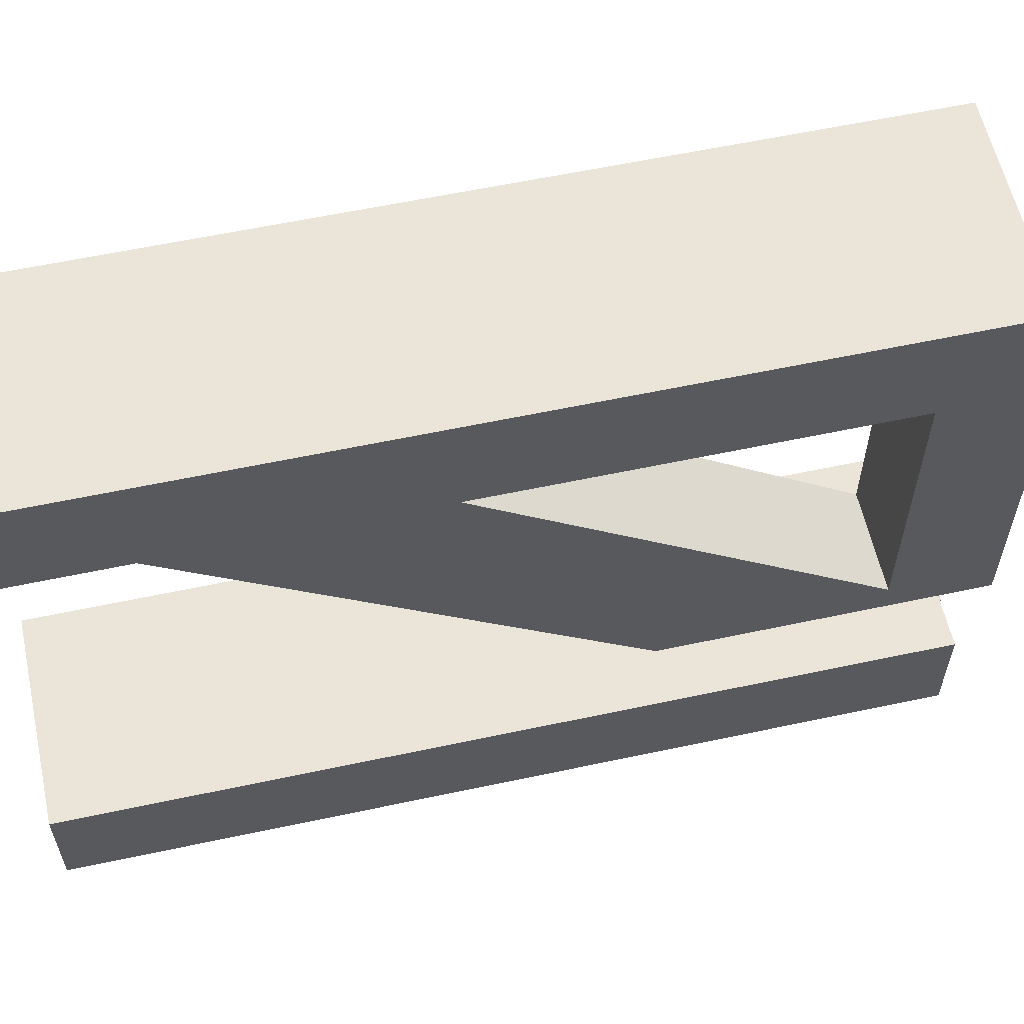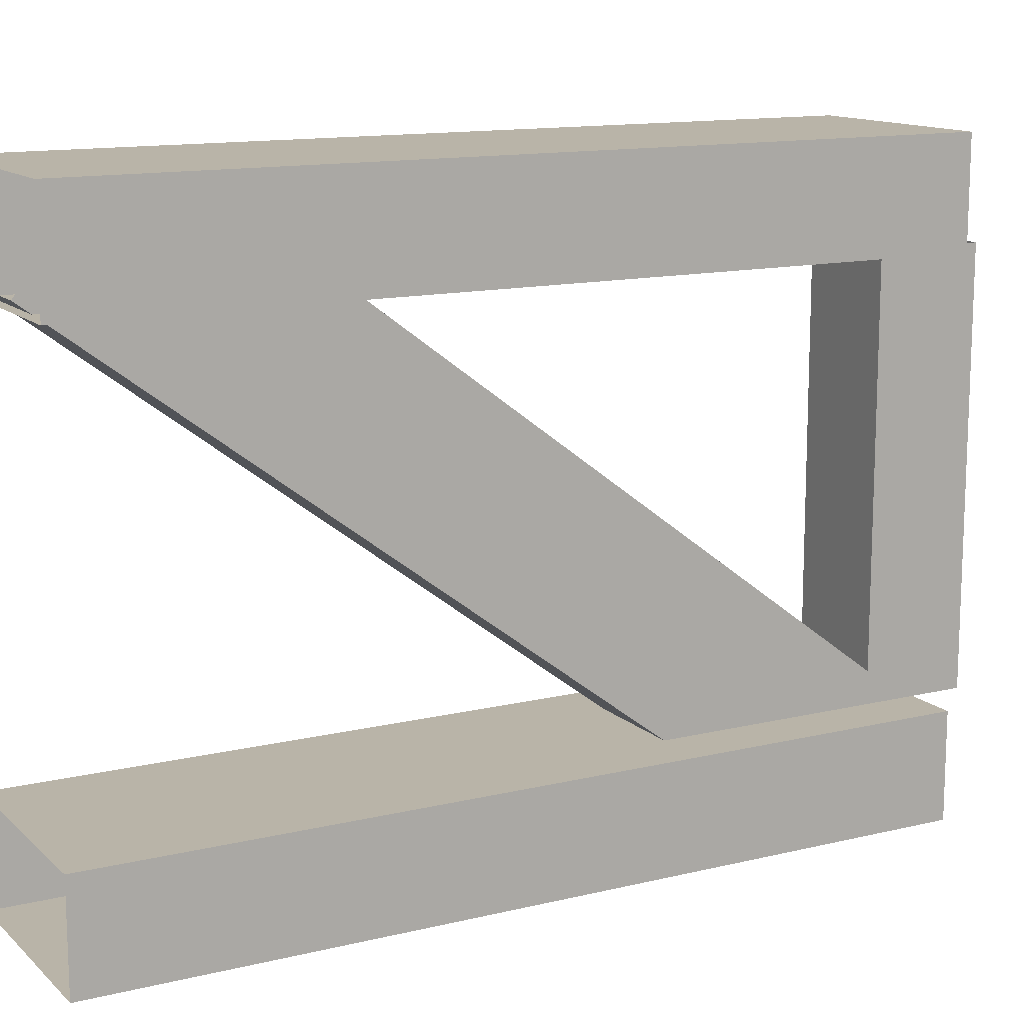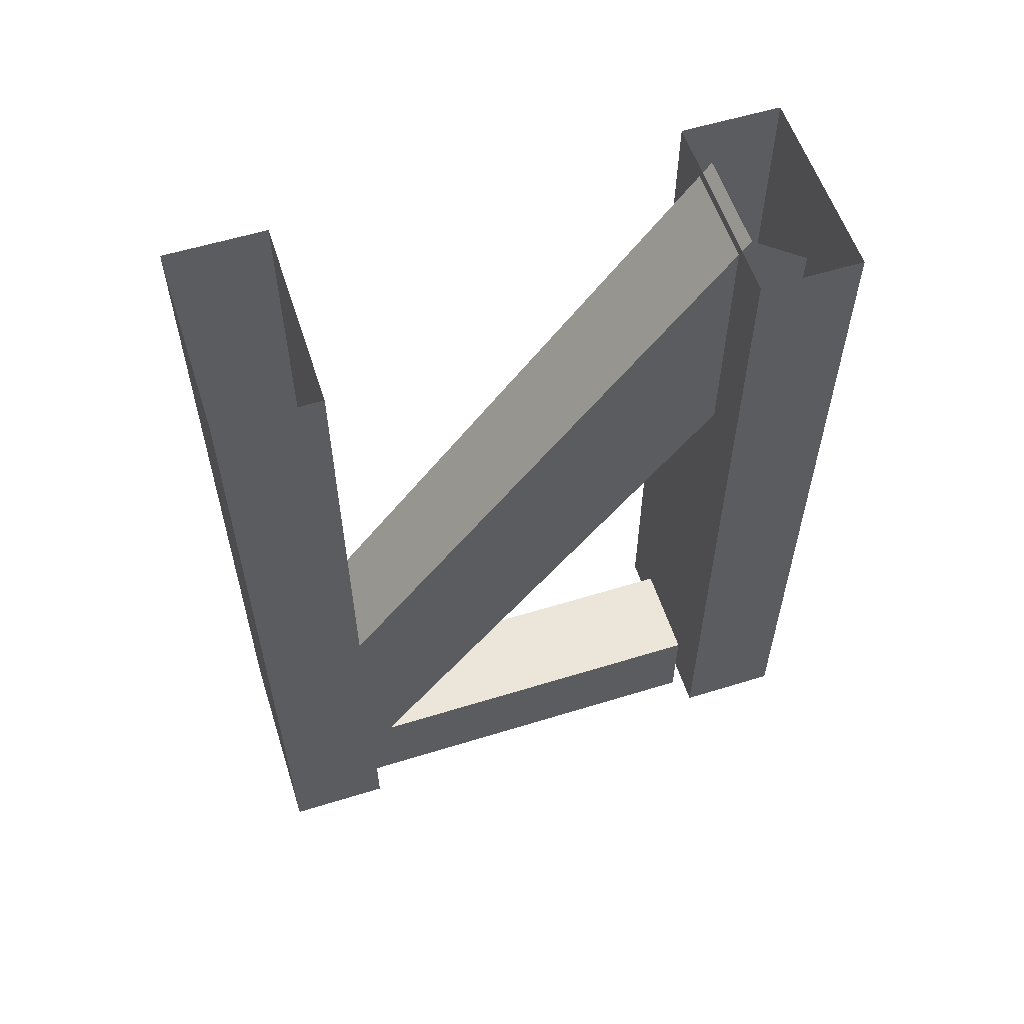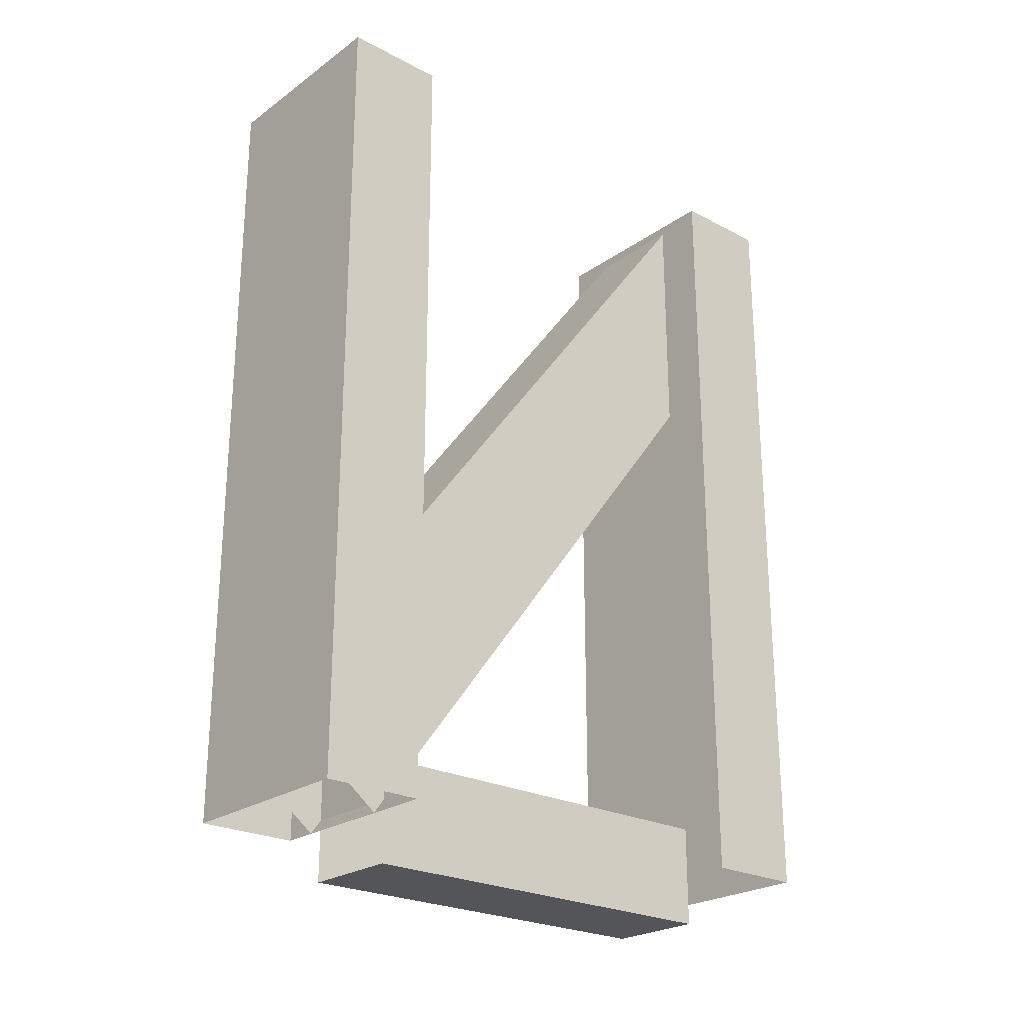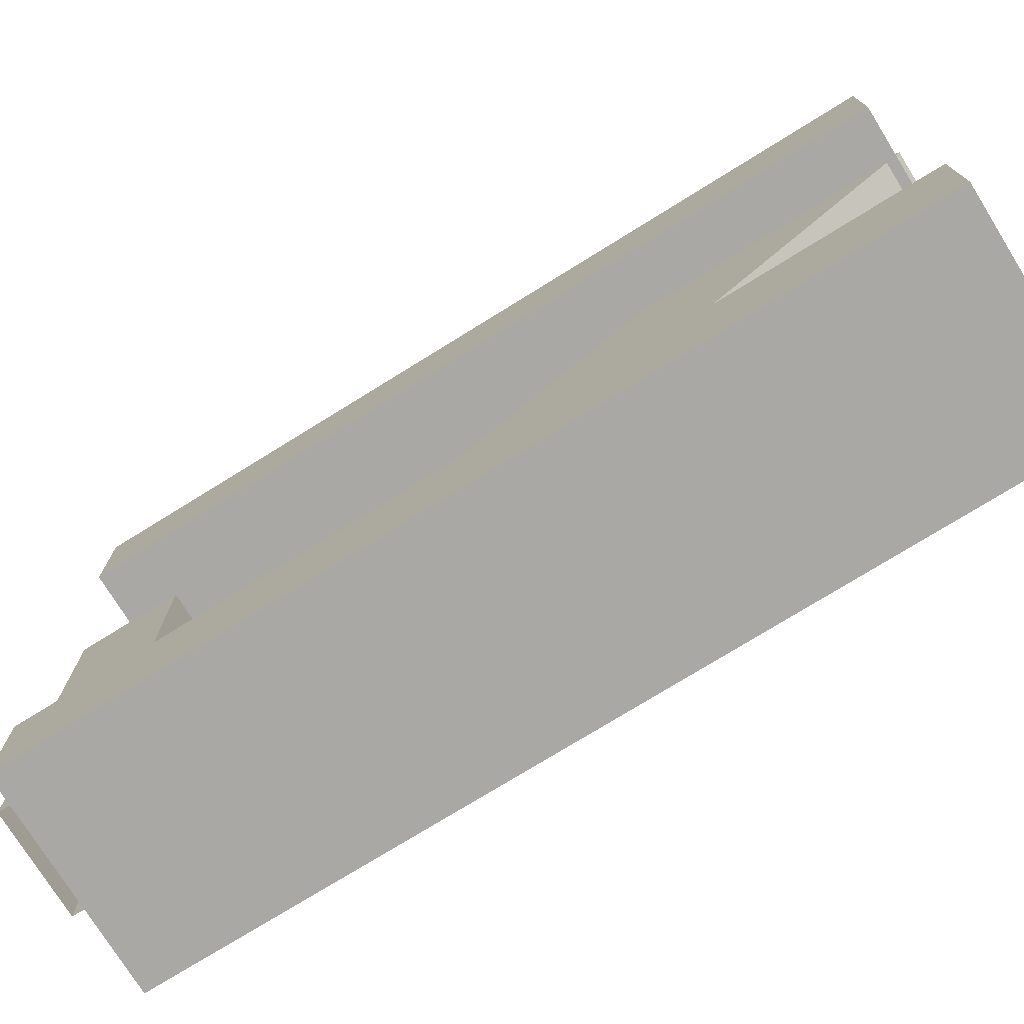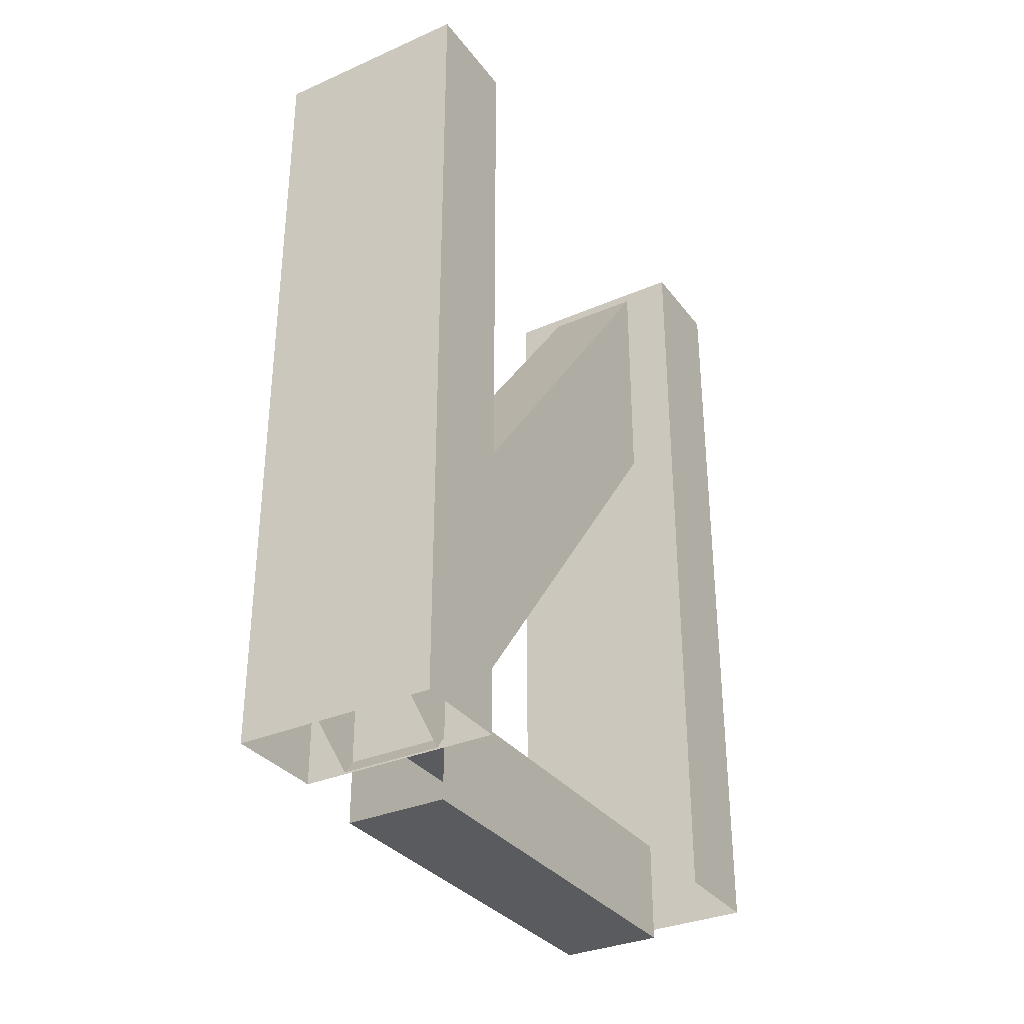
<metadata>
{"format":"obj","ext":"obj","renderer":"f3d","projection":"perspective","resolution":1024,"background":"white","views":[{"elev":59.3,"azim":77.6,"up":"+Y"},{"elev":13.3,"azim":61.3,"up":"+Y"},{"elev":57.5,"azim":72.2,"up":"+Z"},{"elev":-24.2,"azim":49.1,"up":"+Z"},{"elev":-75.2,"azim":-58.2,"up":"+Y"},{"elev":-32.9,"azim":31.1,"up":"+Z"}]}
</metadata>
<code>
o post_horizontal_b
v 0.375 0.125 1
v 0.625 0.125 1
v 0.375 0.25 1
v 0.625 0.25 1
v 0.625 0.25 -3e-06
v 0.625 0.125 -3e-06
v 0.375 0.25 -3e-06
v 0.375 0.125 -3e-06
v 0.375 0.75 1
v 0.625 0.75 1
v 0.375 0.875 1
v 0.625 0.875 1
v 0.625 0.875 -3e-06
v 0.625 0.75 -3e-06
v 0.375 0.875 -3e-06
v 0.375 0.75 -3e-06
v 0.5625 0.7636 1.006
v 0.5625 0.8385 0.9492
v 0.5625 0.1615 0.05077
v 0.5625 0.2364 -0.005653
v 0.4375 0.7636 1.006
v 0.4375 0.8385 0.9492
v 0.4375 0.1615 0.05077
v 0.4375 0.2364 -0.005653
v 0.5625 0.1618 0.207
v 0.5625 0.6884 0.9058
v 0.5625 0.8382 0.793
v 0.5625 0.3116 0.09418
v 0.4375 0.6884 0.9058
v 0.4375 0.1618 0.207
v 0.4375 0.3116 0.09418
v 0.4375 0.8382 0.793
v 0.5625 0.25 0.0625
v 0.5625 0.75 0.0625
v 0.4375 0.25 0.0625
v 0.4375 0.75 0.0625
v 0.5625 0.25 -0.0625
v 0.5625 0.75 -0.0625
v 0.4375 0.25 -0.0625
v 0.4375 0.75 -0.0625
f 3 4 5 7
f 6 5 4 2
f 1 3 7 8
f 8 6 2 1
f 11 12 13 15
f 14 13 12 10
f 9 11 15 16
f 16 14 10 9
f 25 19 20 28
f 29 21 22 32
f 26 17 21 29
f 24 31 28 20
f 27 28 31 32
f 29 30 25 26
f 23 30 31 24
f 31 30 29 32
f 17 26 27 18
f 27 26 25 28
f 33 34 36 35
f 37 38 34 33
f 39 40 38 37
f 36 40 39 35

</code>
